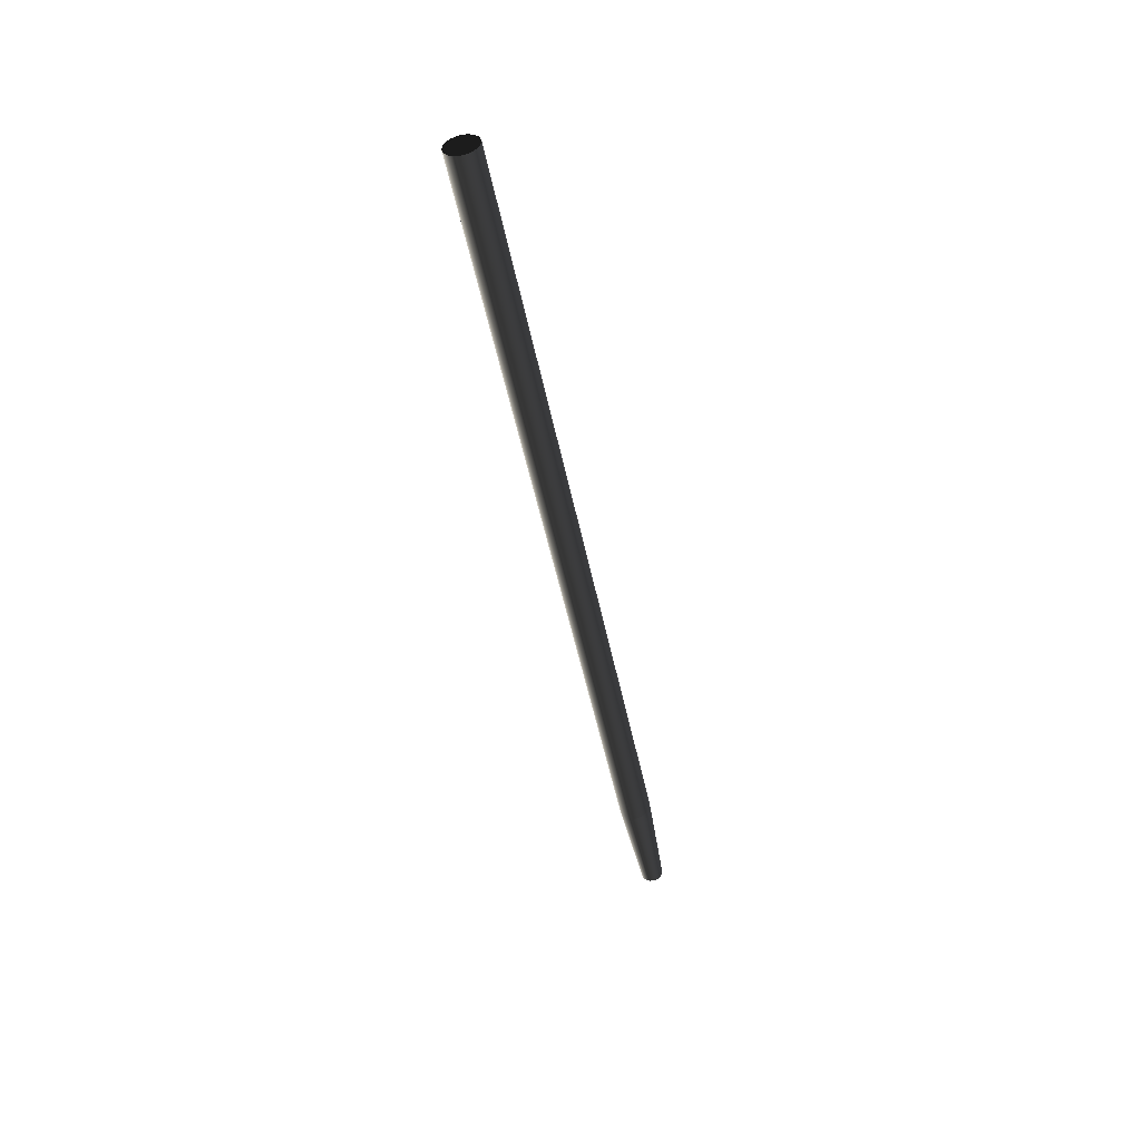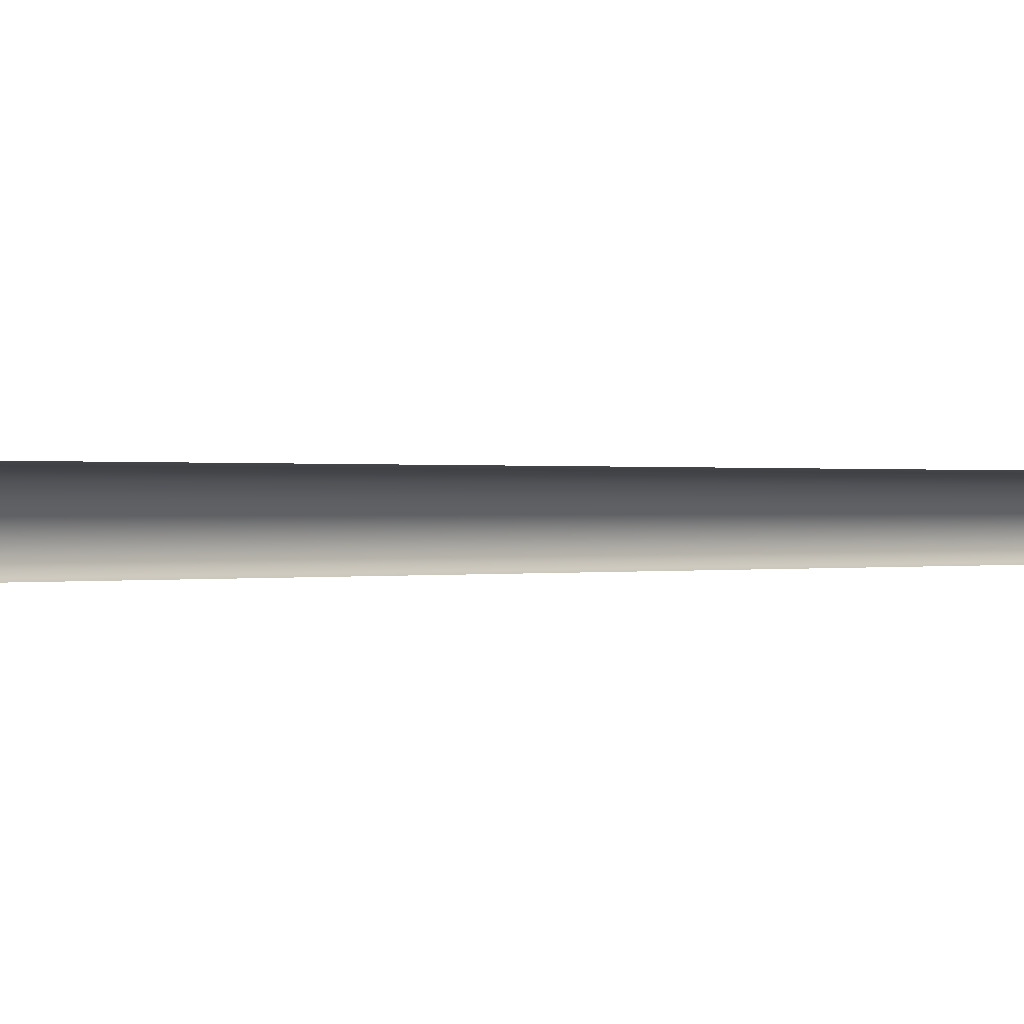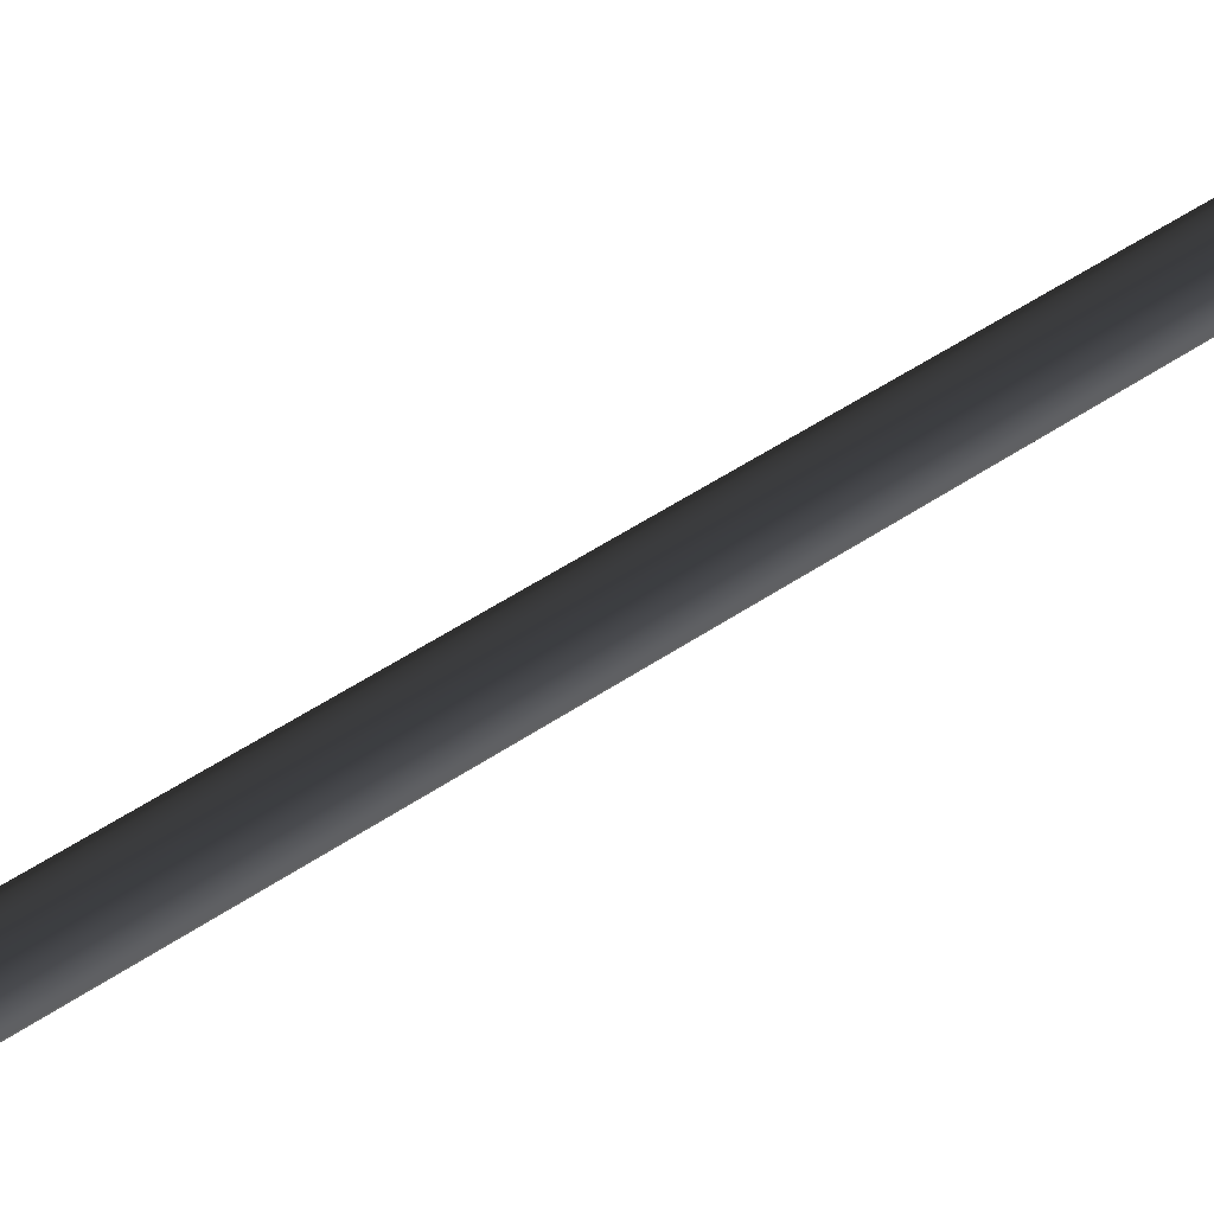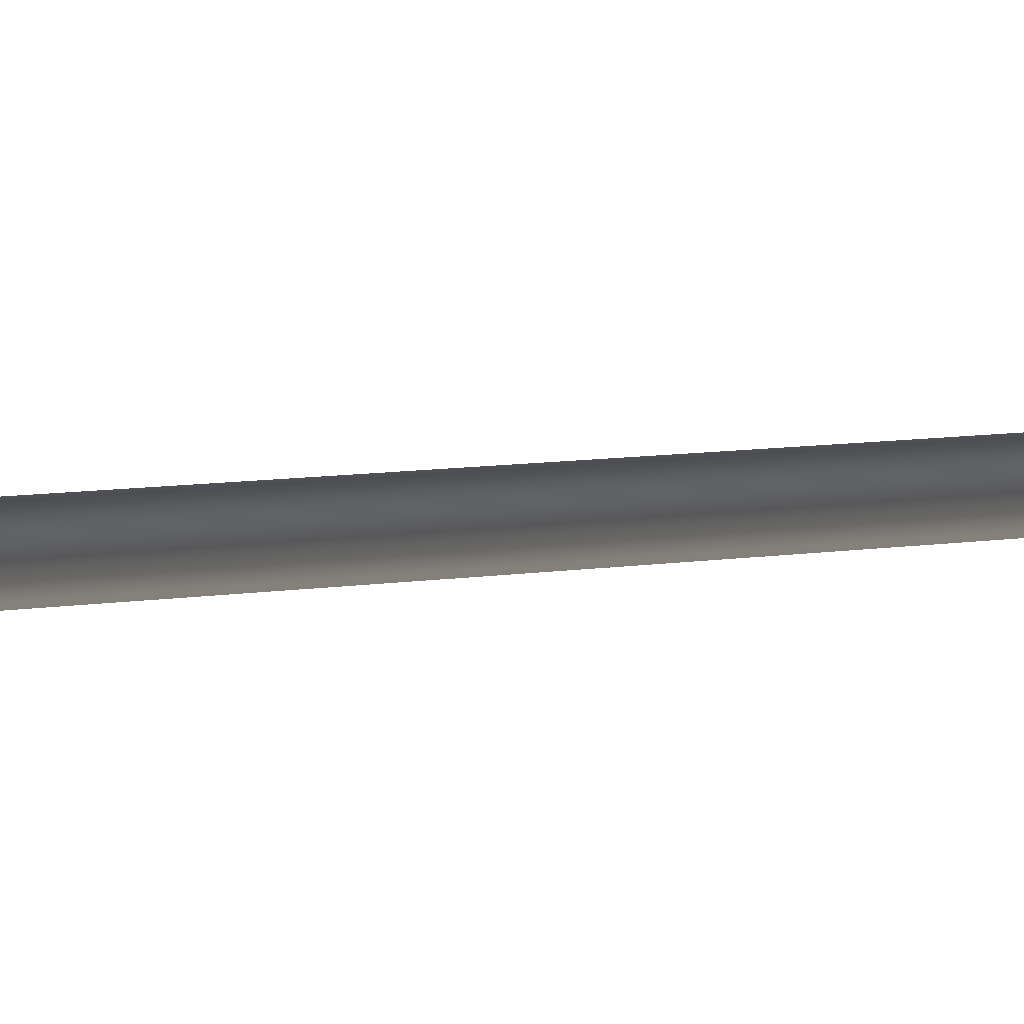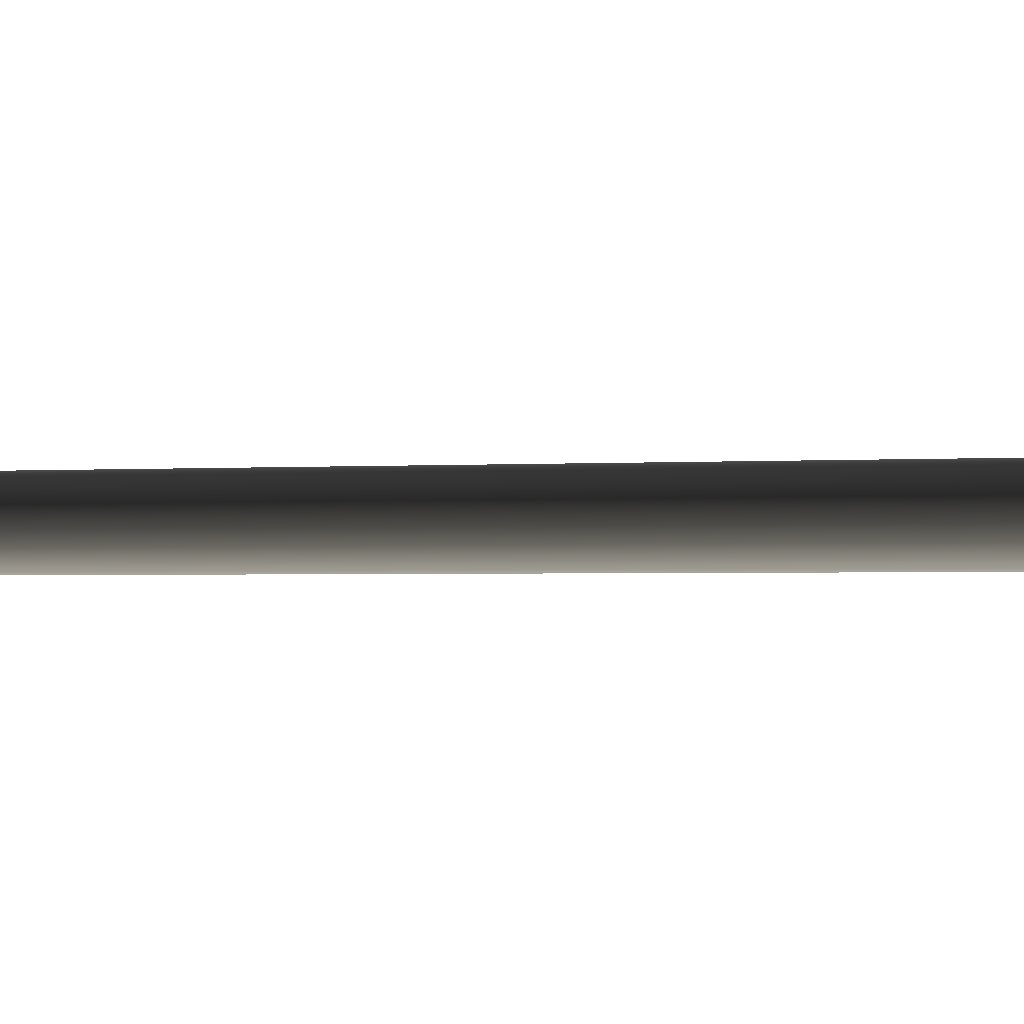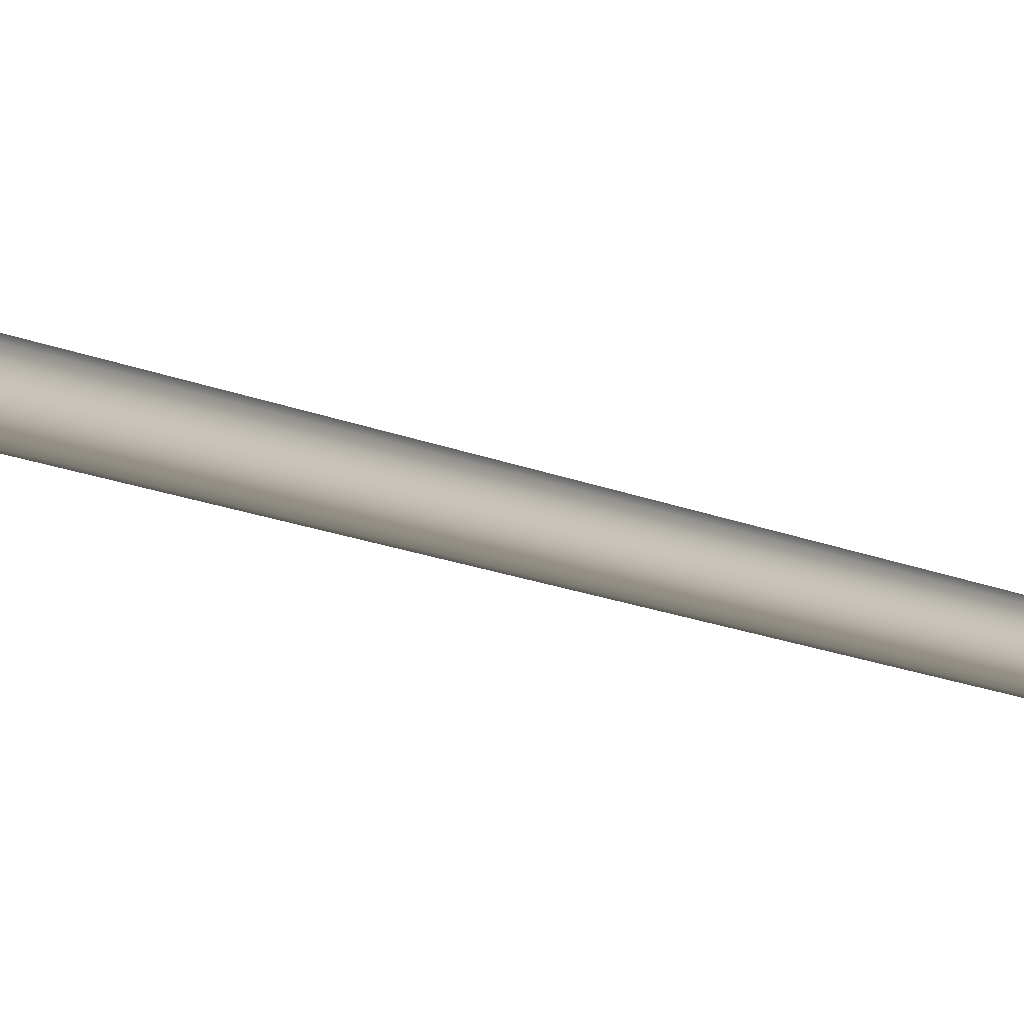
<metadata>
{"format":"obj","ext":"obj","renderer":"f3d","projection":"perspective","resolution":1024,"background":"white","views":[{"elev":39.6,"azim":75.6,"up":"+Y"},{"elev":-13.6,"azim":34.5,"up":"+Z"},{"elev":22.2,"azim":49.1,"up":"+Z"},{"elev":-20.0,"azim":68.2,"up":"+Z"},{"elev":-26.0,"azim":-64.6,"up":"+Z"},{"elev":1.5,"azim":-132.6,"up":"+Z"}]}
</metadata>
<code>
v  0.1703 1.418 0.934
v  0.1831 1.421 0.9205
v  0.1674 1.419 0.9322
v  0.181 1.421 0.9178
v  0.1653 1.419 0.9295
v  0.178 1.422 0.9159
v  0.1643 1.42 0.9262
v  0.1746 1.422 0.9152
v  0.1644 1.42 0.9228
v  0.1712 1.422 0.9156
v  0.1658 1.421 0.9197
v  0.1681 1.421 0.9172
v  0.1841 1.42 0.9237
v  0.1737 1.418 0.9348
v  0.1839 1.419 0.9271
v  0.1772 1.418 0.9343
v  0.1826 1.419 0.9303
v  0.1802 1.418 0.9328
v  0.1703 0.9279 0.8357
v  0.1674 0.9283 0.8338
v  0.1653 0.9288 0.8311
v  0.1643 0.9295 0.8279
v  0.1644 0.9302 0.8245
v  0.1658 0.9308 0.8213
v  0.1681 0.9313 0.8188
v  0.1712 0.9316 0.8172
v  0.1746 0.9317 0.8168
v  0.178 0.9315 0.8176
v  0.181 0.9312 0.8194
v  0.1831 0.9306 0.8221
v  0.1841 0.93 0.8254
v  0.1839 0.9293 0.8288
v  0.1826 0.9287 0.8319
v  0.1802 0.9282 0.8344
v  0.1772 0.9278 0.836
v  0.1737 0.9278 0.8364
v  0.168 0.8605 0.816
v  0.1769 0.8624 0.8065
v  0.1694 0.8601 0.8179
v  0.1789 0.8621 0.8078
v  0.1715 0.8598 0.8192
v  0.1804 0.8617 0.8097
v  0.1739 0.8597 0.8197
v  0.1811 0.8613 0.812
v  0.1763 0.8598 0.8194
v  0.181 0.8608 0.8143
v  0.1784 0.86 0.8183
v  0.1801 0.8603 0.8165
v  0.1745 0.8625 0.806
v  0.1672 0.8609 0.8137
v  0.1721 0.8624 0.8063
v  0.1673 0.8614 0.8113
v  0.1699 0.8622 0.8074
v  0.1683 0.8618 0.8091
o 31
g 31
f 1 2 3
f 3 2 4
f 3 4 5
f 5 4 6
f 5 6 7
f 7 6 8
f 7 8 9
f 9 8 10
f 9 10 11
f 11 10 12
f 2 1 13
f 13 1 14
f 13 14 15
f 15 14 16
f 15 16 17
f 17 16 18
f 19 1 20
f 20 1 3
f 20 3 21
f 21 3 5
f 21 5 22
f 22 5 7
f 22 7 23
f 23 7 9
f 23 9 24
f 24 9 11
f 24 11 25
f 25 11 12
f 25 12 26
f 26 12 10
f 26 10 27
f 27 10 8
f 27 8 28
f 28 8 6
f 28 6 29
f 29 6 4
f 29 4 30
f 30 4 2
f 30 2 31
f 31 2 13
f 31 13 32
f 32 13 15
f 32 15 33
f 33 15 17
f 33 17 34
f 34 17 18
f 34 18 35
f 35 18 16
f 35 16 36
f 36 16 14
f 36 14 19
f 19 14 1
f 37 38 39
f 39 38 40
f 39 40 41
f 41 40 42
f 41 42 43
f 43 42 44
f 43 44 45
f 45 44 46
f 45 46 47
f 47 46 48
f 38 37 49
f 49 37 50
f 49 50 51
f 51 50 52
f 51 52 53
f 53 52 54
f 41 19 39
f 39 19 20
f 39 20 37
f 37 20 21
f 37 21 50
f 50 21 22
f 50 22 52
f 52 22 23
f 52 23 54
f 54 23 24
f 54 24 53
f 53 24 25
f 53 25 51
f 51 25 26
f 51 26 49
f 49 26 27
f 49 27 38
f 38 27 28
f 38 28 40
f 40 28 29
f 40 29 42
f 42 29 30
f 42 30 44
f 44 30 31
f 44 31 46
f 46 31 32
f 46 32 48
f 48 32 33
f 48 33 47
f 47 33 34
f 47 34 45
f 45 34 35
f 45 35 43
f 43 35 36
f 43 36 41
f 41 36 19

</code>
